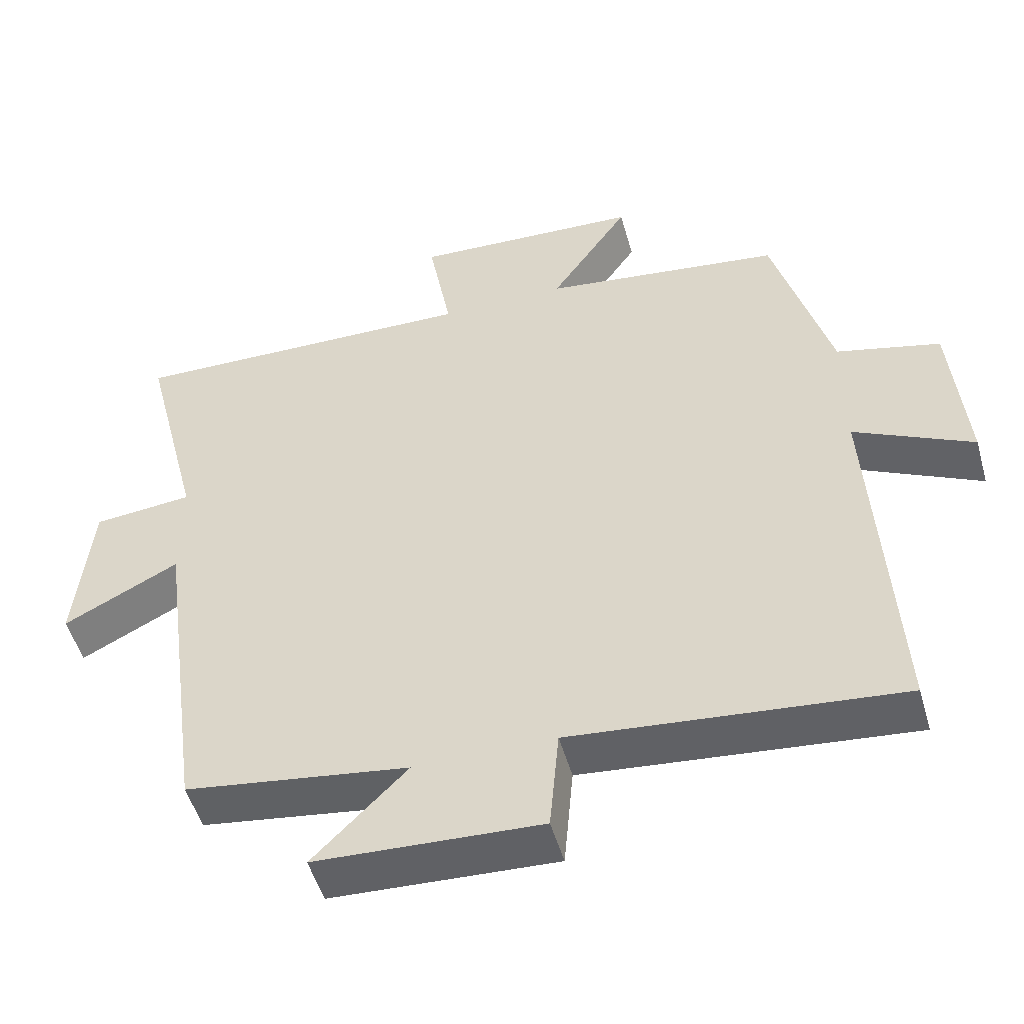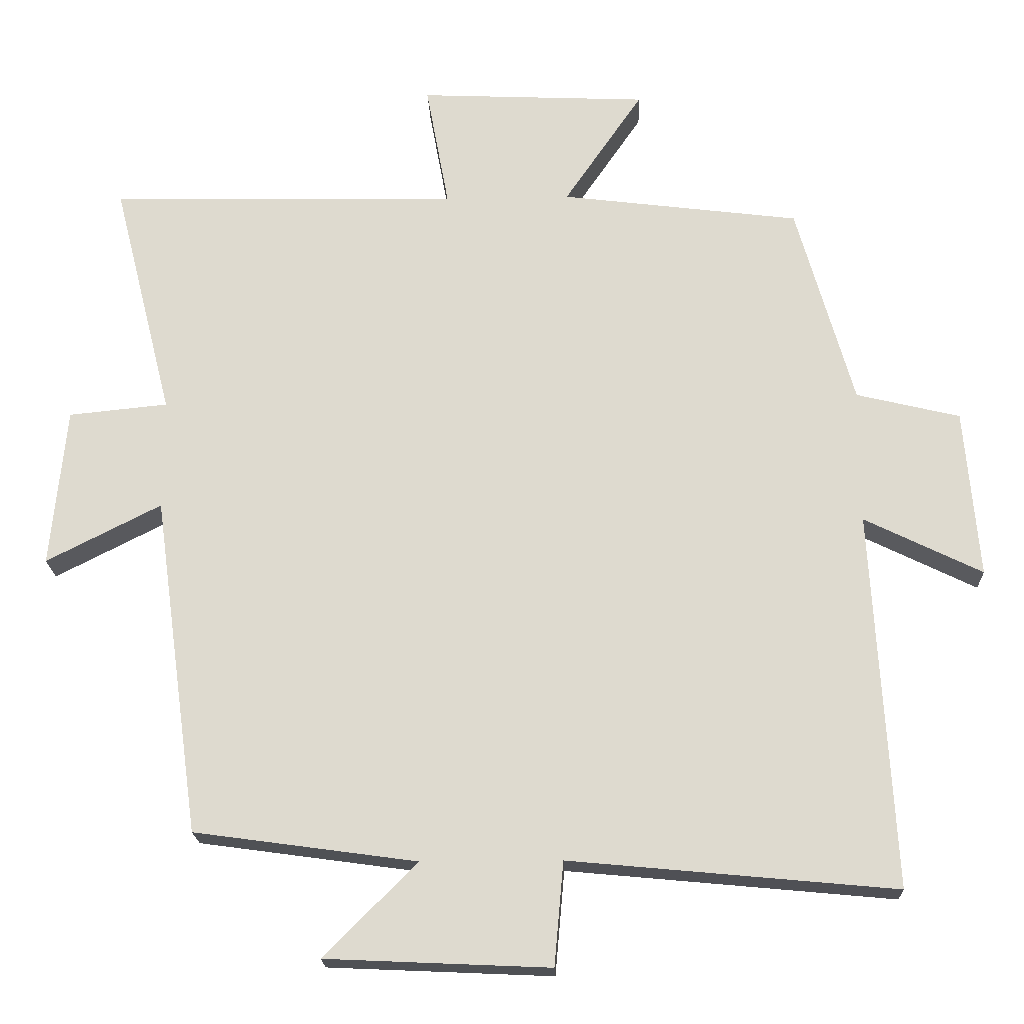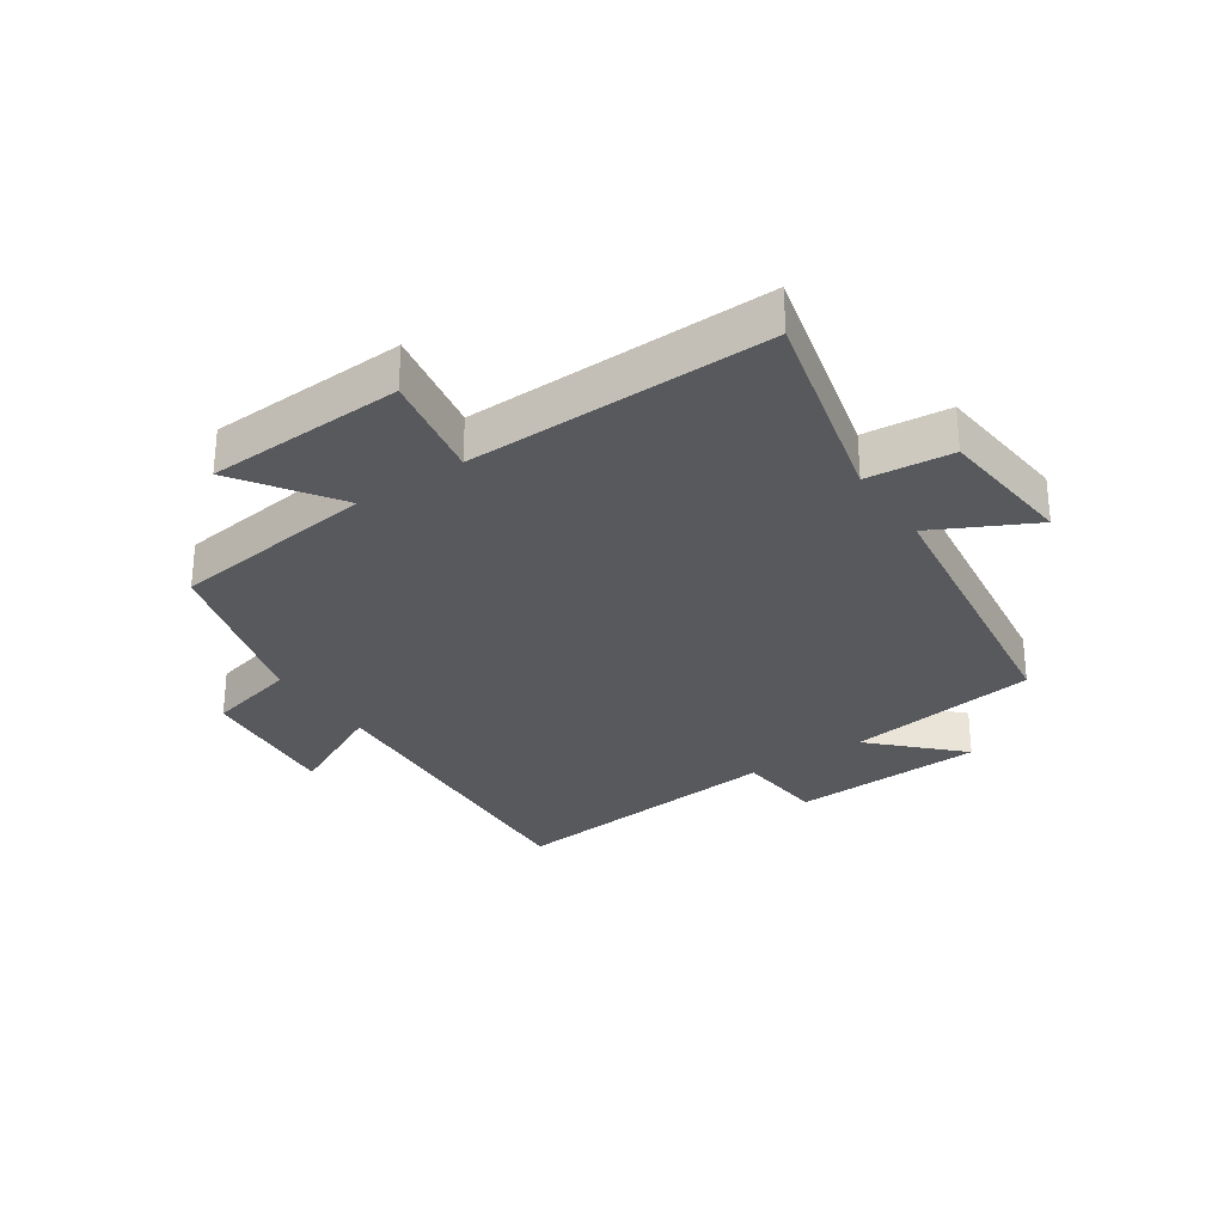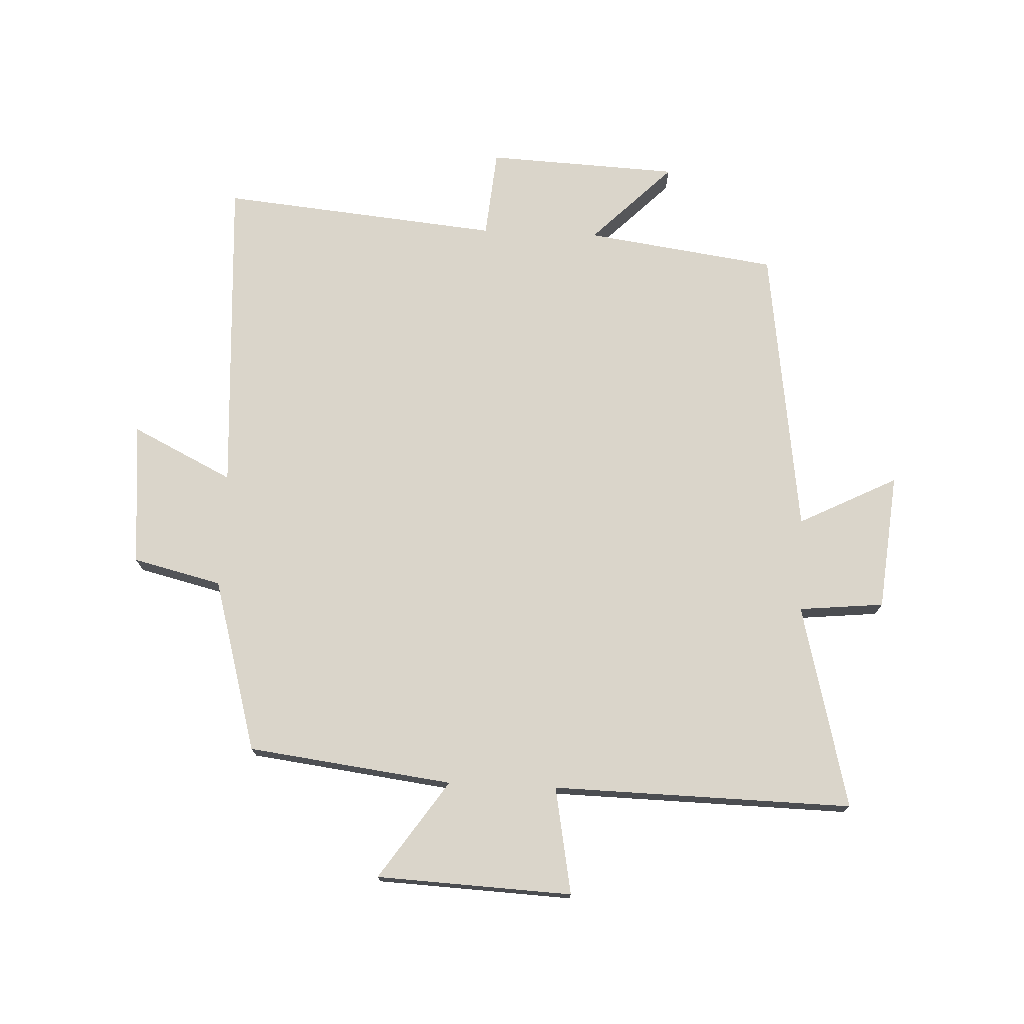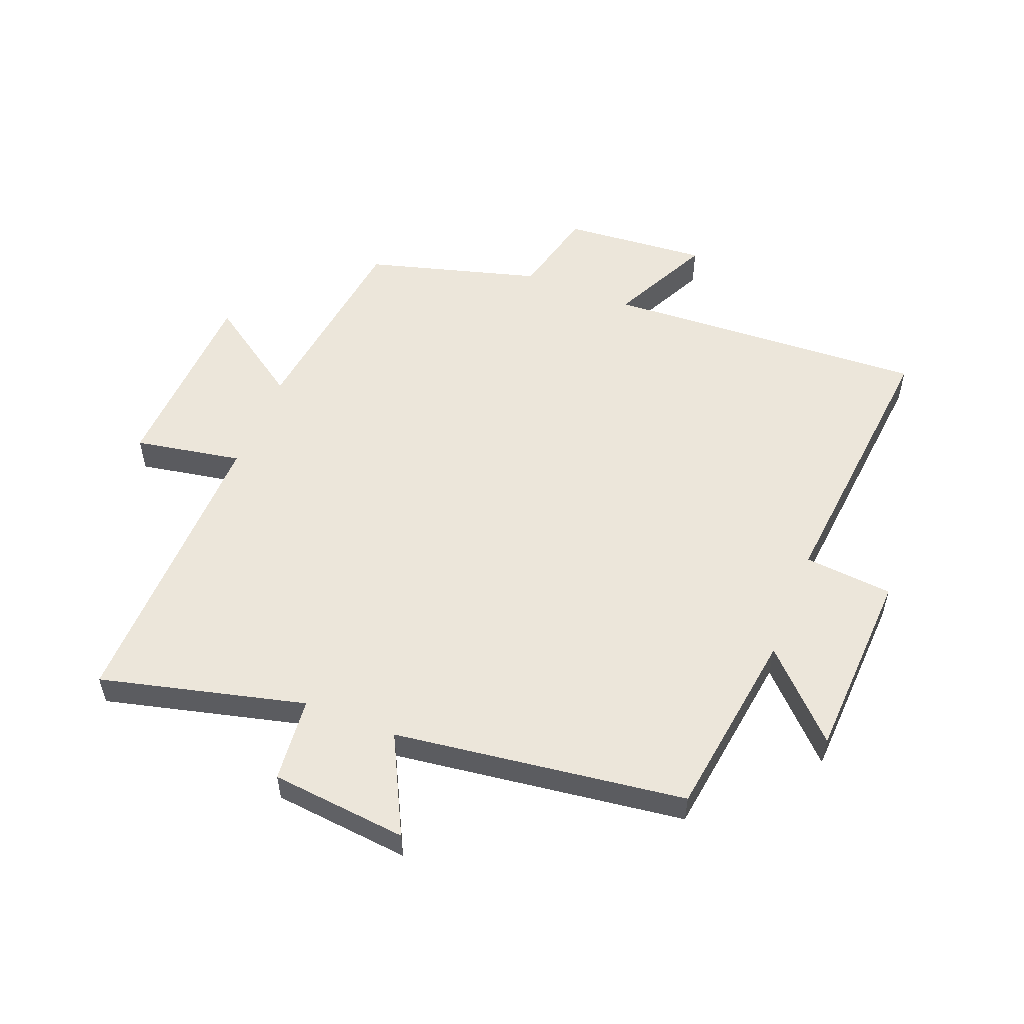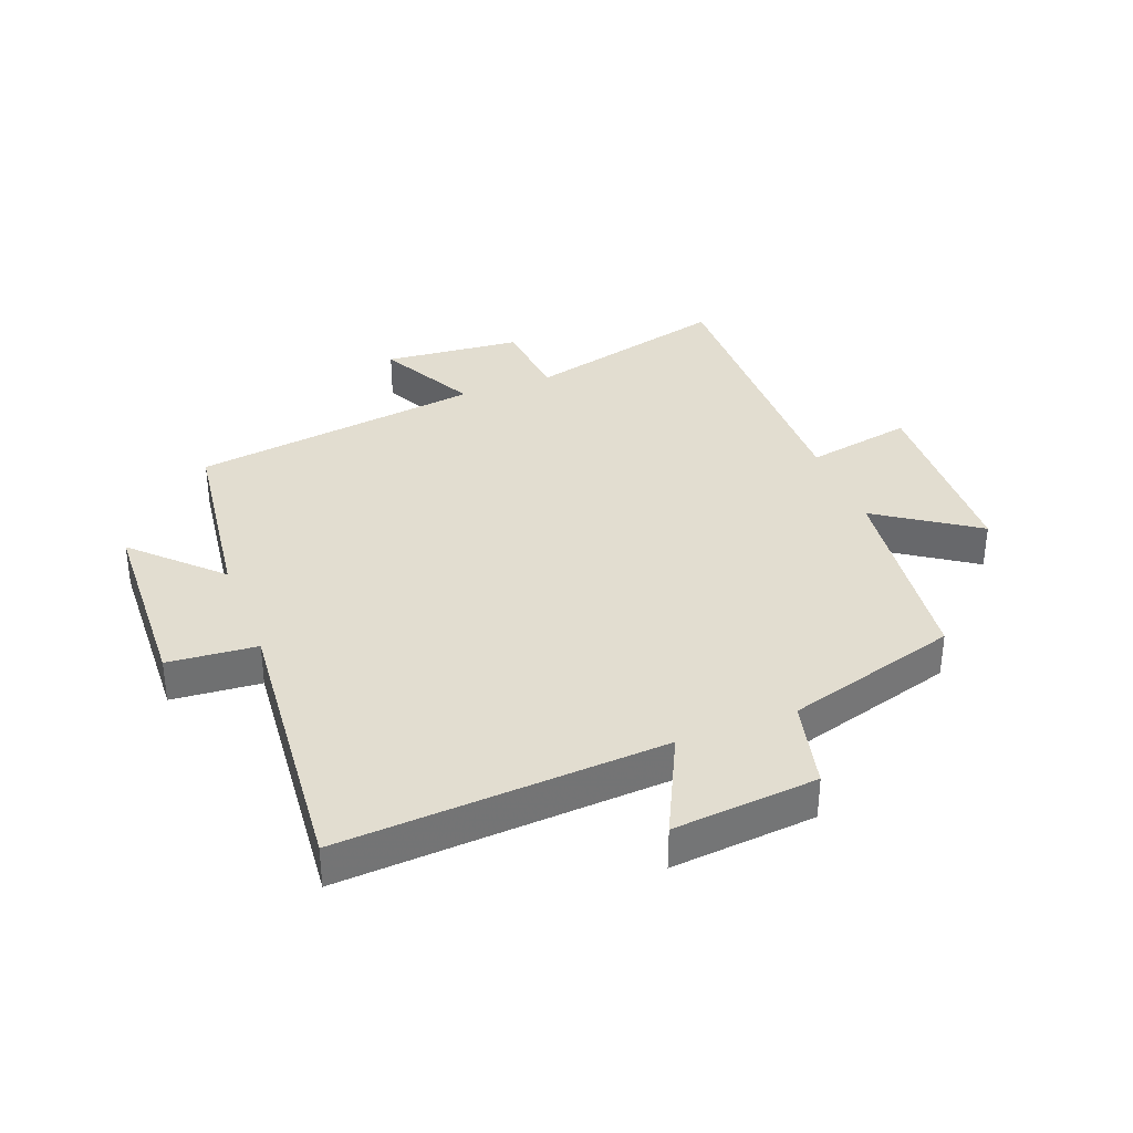
<metadata>
{"format":"obj","ext":"obj","renderer":"f3d","projection":"perspective","resolution":1024,"background":"white","views":[{"elev":-50.6,"azim":-164.3,"up":"+Z"},{"elev":-19.7,"azim":-177.9,"up":"+Z"},{"elev":-29.6,"azim":34.1,"up":"+Y"},{"elev":74.2,"azim":2.6,"up":"+Y"},{"elev":54.4,"azim":111.7,"up":"+Y"},{"elev":35.4,"azim":-111.3,"up":"+Y"}]}
</metadata>
<code>
v 0.435 0.07 -0.457
v 0.123 0.07 -0.5
v 0.254 0.07 -0.631
v -0.06 0.07 -0.645
v -0.073 0.07 -0.5
v -0.53 0.07 -0.543
v -0.5 0.07 -0.015
v -0.665 0.07 -0.096
v -0.645 0.07 0.14
v -0.5 0.07 0.175
v -0.42 0.07 0.458
v -0.085 0.07 0.5
v -0.195 0.07 0.661
v 0.125 0.07 0.675
v 0.093 0.07 0.5
v 0.584 0.07 0.509
v 0.5 0.07 0.175
v 0.639 0.07 0.161
v 0.661 0.07 -0.063
v 0.5 0.07 0.019
v 0.435 0 -0.457
v 0.123 0 -0.5
v 0.254 0 -0.631
v -0.06 0 -0.645
v -0.073 0 -0.5
v -0.53 0 -0.543
v -0.5 0 -0.015
v -0.665 0 -0.096
v -0.645 0 0.14
v -0.5 0 0.175
v -0.42 0 0.458
v -0.085 0 0.5
v -0.195 0 0.661
v 0.125 0 0.675
v 0.093 0 0.5
v 0.584 0 0.509
v 0.5 0 0.175
v 0.639 0 0.161
v 0.661 0 -0.063
v 0.5 0 0.019
f 17 18 19 20
f 17 20 1 2
f 15 16 17 2
f 12 13 14 15
f 10 11 12 15
f 10 15 2
f 7 8 9 10
f 7 10 2
f 5 6 7
f 5 7 2 3
f 3 4 5
f 40 39 38 37
f 22 21 40 37
f 22 37 36 35
f 35 34 33 32
f 35 32 31 30
f 22 35 30
f 30 29 28 27
f 22 30 27
f 27 26 25
f 23 22 27 25
f 25 24 23
f 1 21 22 2
f 2 22 23 3
f 3 23 24 4
f 4 24 25 5
f 5 25 26 6
f 6 26 27 7
f 7 27 28 8
f 8 28 29 9
f 9 29 30 10
f 10 30 31 11
f 11 31 32 12
f 12 32 33 13
f 13 33 34 14
f 14 34 35 15
f 15 35 36 16
f 16 36 37 17
f 17 37 38 18
f 18 38 39 19
f 19 39 40 20
f 20 40 21 1

</code>
